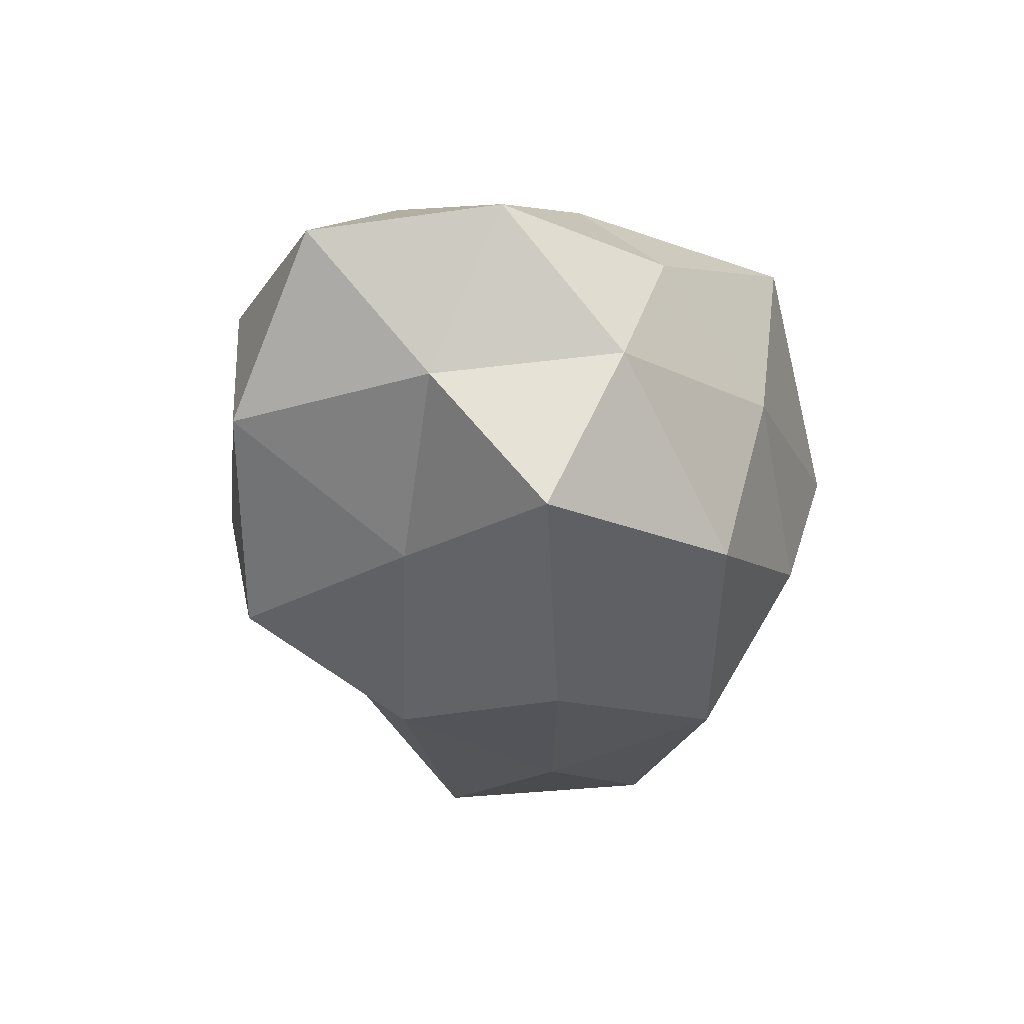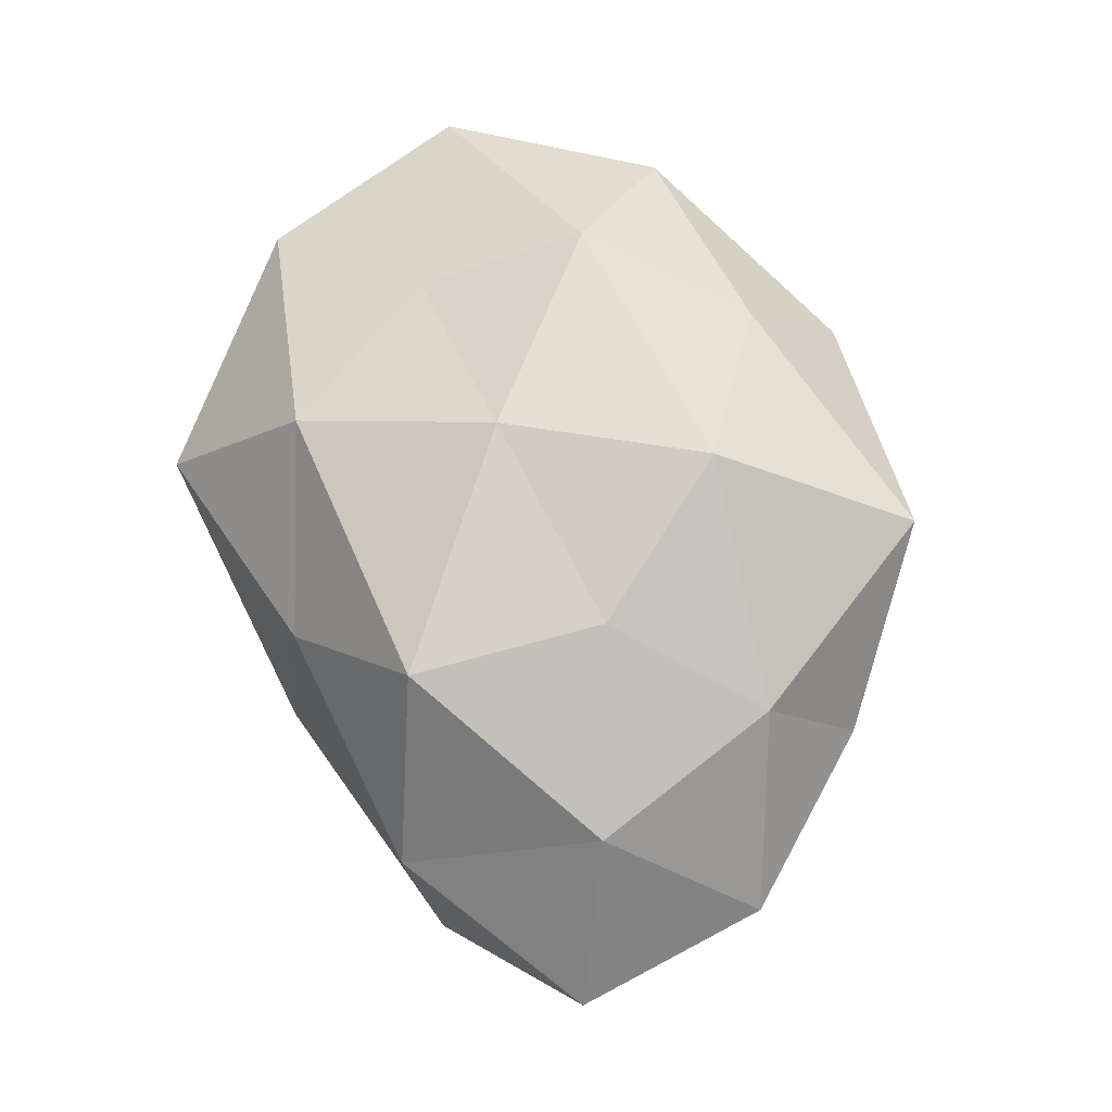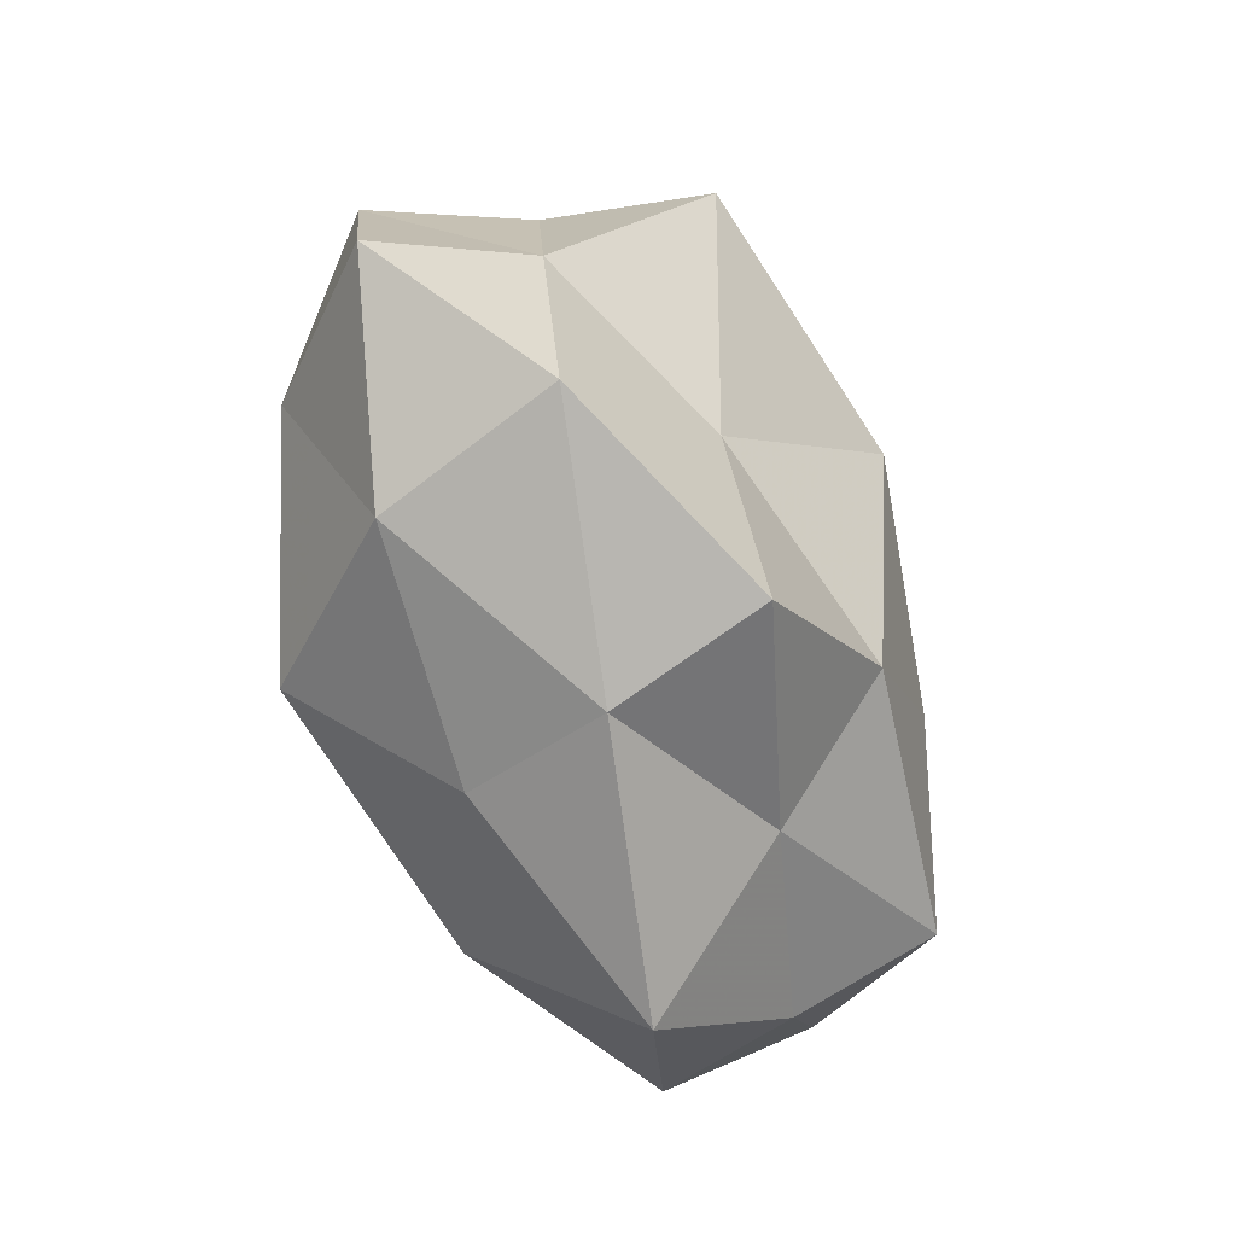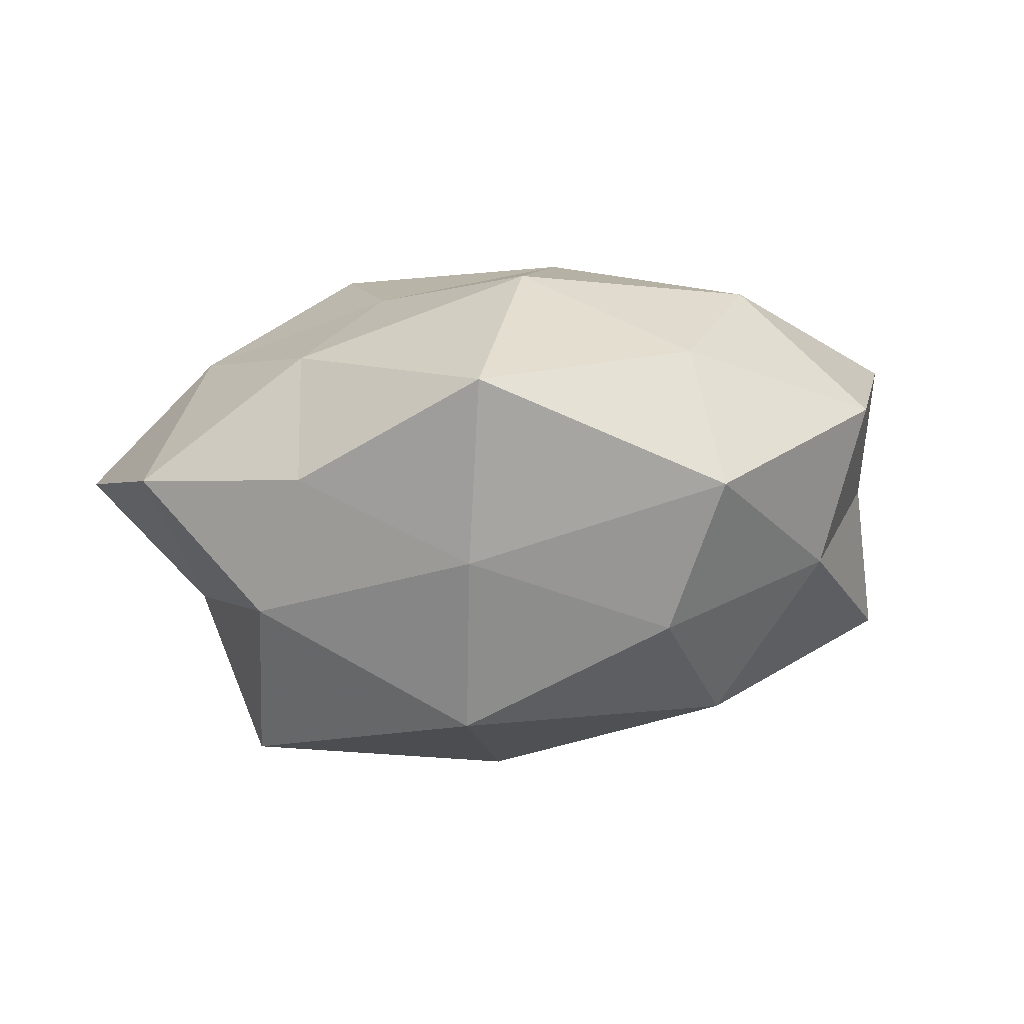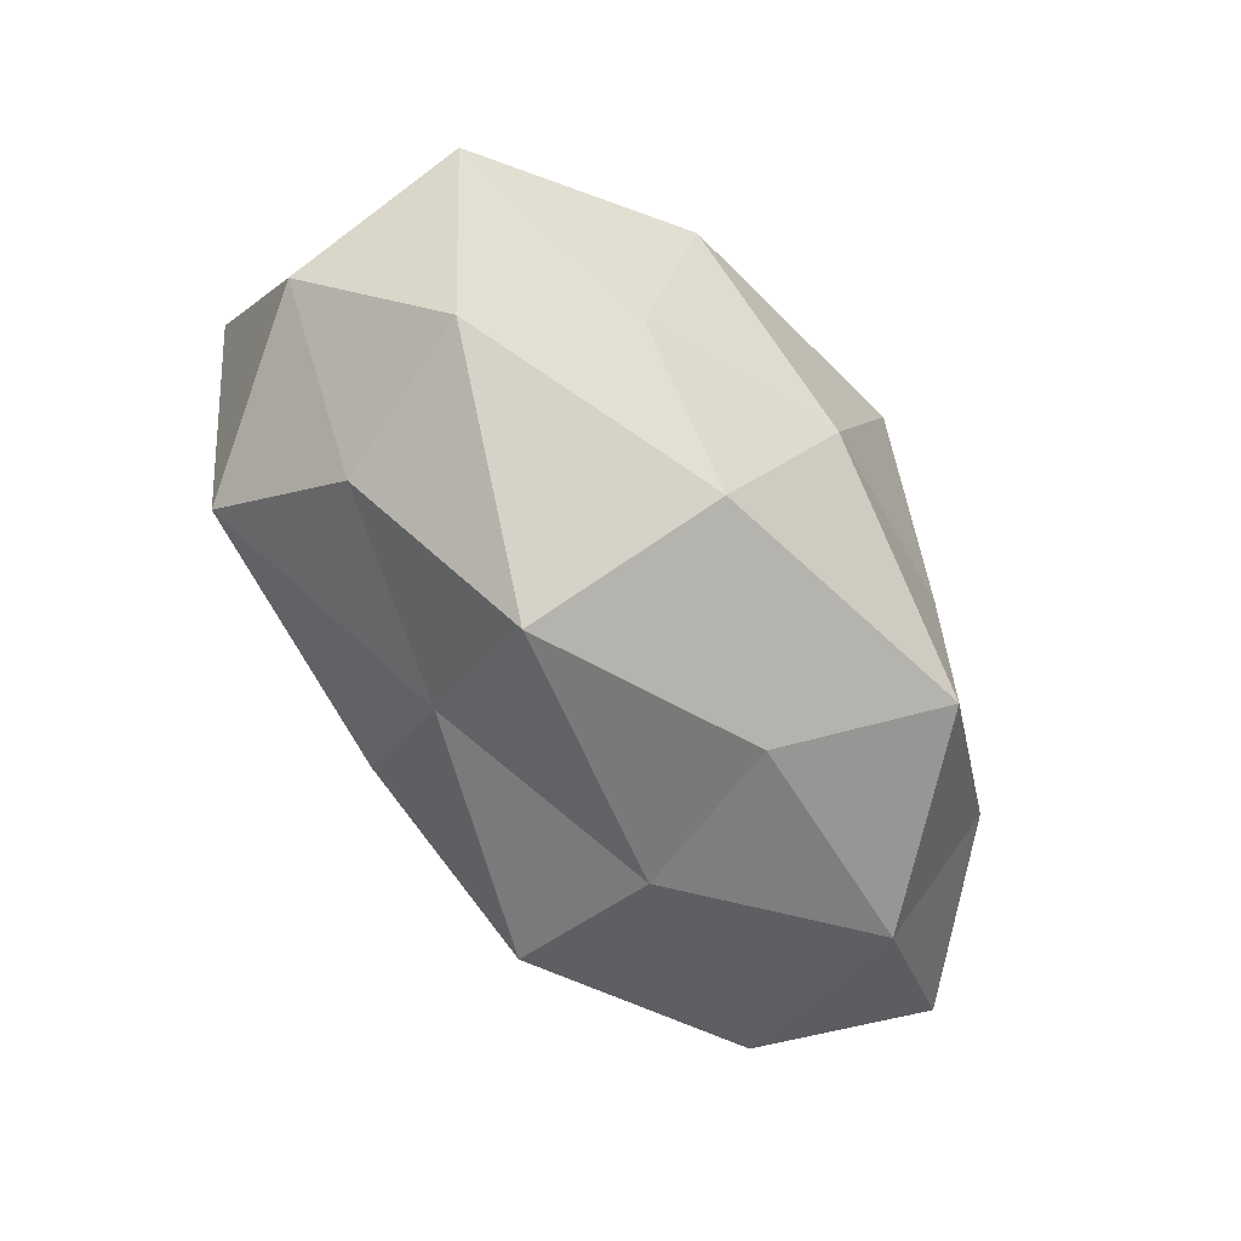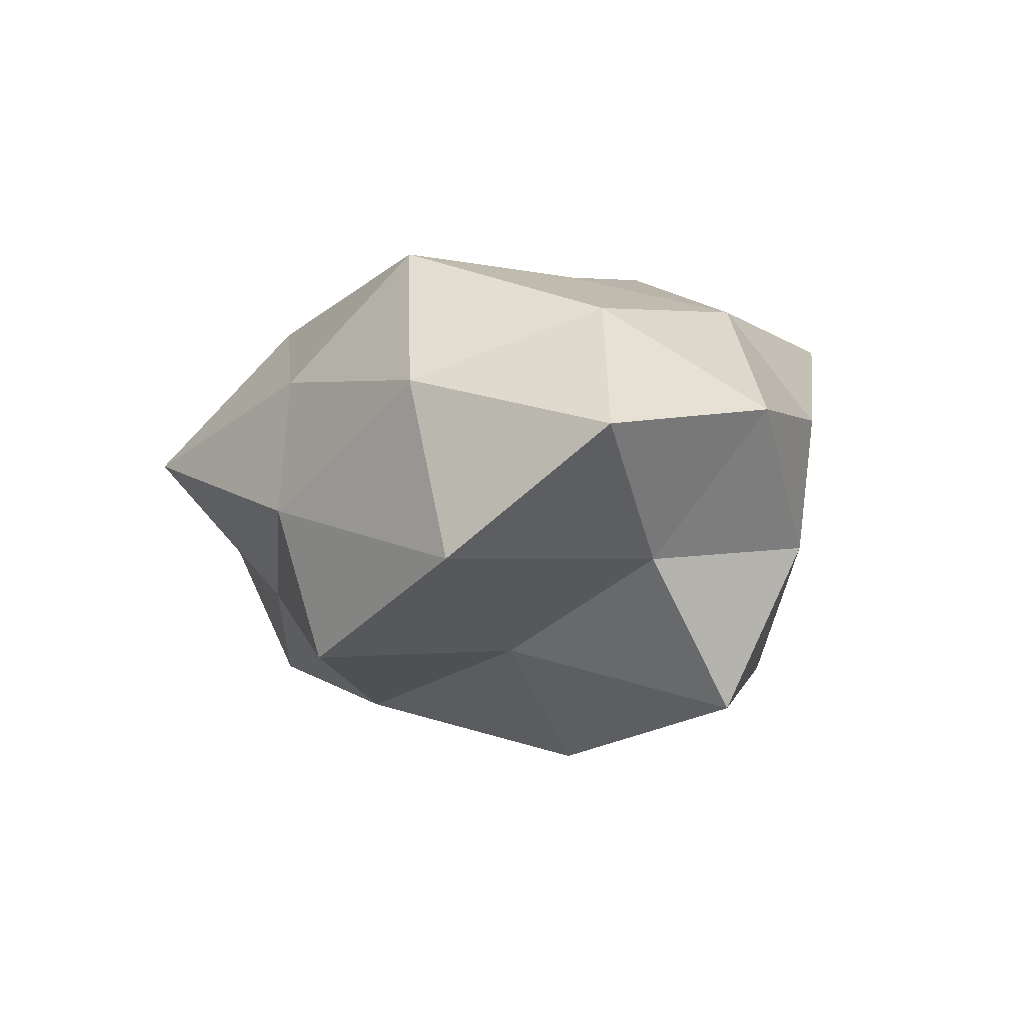
<metadata>
{"format":"obj","ext":"obj","renderer":"f3d","projection":"perspective","resolution":1024,"background":"white","views":[{"elev":-36.3,"azim":100.0,"up":"+Z"},{"elev":72.7,"azim":71.1,"up":"+Z"},{"elev":-63.3,"azim":113.1,"up":"+Y"},{"elev":9.5,"azim":162.6,"up":"+Z"},{"elev":-59.1,"azim":-54.3,"up":"+Y"},{"elev":-6.0,"azim":63.1,"up":"+Z"}]}
</metadata>
<code>
v -0.03227 -0.0133 -0.01789
v 0.04242 0.005748 0.004418
v -0.03825 0.007397 -0.01487
v -0.01139 -0.02291 -0.01079
v 0.01481 -0.019 0.02239
v 0.03128 0.008033 -0.02356
v 0.01467 0.02818 -0.001575
v -0.004551 -0.004176 0.02471
v 0.02943 0.01992 0.005979
v -0.03569 -0.01729 0.009659
v 0.01722 -0.008672 -0.01771
v 0.04509 -0.01277 0.001492
v -0.02089 0.009694 0.02221
v -0.04225 -0.00595 -0.002792
v -0.03044 0.02085 0.01081
v -0.01304 -0.02132 0.01854
v -0.03065 -0.02051 -0.004505
v 0.01578 -0.0006832 0.0216
v -0.005557 0.02893 -0.009037
v -0.03545 0.009523 0.0002146
v 0.03268 0.0159 -0.007572
v 0.01437 0.03048 0.01635
v 0.00804 -0.03031 -0.003739
v -0.02529 0.02148 -0.004816
v 0.01029 -0.02664 -0.0185
v -0.009796 0.023 0.01764
v -0.04067 0.002544 0.01246
v -0.005456 -0.01355 -0.02283
v -0.0153 0.01822 -0.02035
v -0.01897 0.0004169 -0.02308
v 0.02714 0.01119 0.01692
v 0.004446 -0.02775 0.01006
v 0.004615 0.004714 -0.02842
v 0.03196 -0.02284 -0.01005
v -0.01835 -0.03384 0.003555
v 0.03516 -0.00257 -0.009563
v 0.03316 -0.006888 0.01466
v 0.00471 0.01347 0.02482
v 0.01355 0.02325 -0.0189
v -0.02276 -0.005951 0.01792
v 0.02777 -0.02472 0.007104
v -0.009679 0.03281 0.005704
f 14 3 1
f 16 5 8
f 1 4 17
f 17 14 1
f 10 14 17
f 8 5 18
f 14 20 3
f 21 9 2
f 21 7 9
f 9 7 22
f 24 3 20
f 20 15 24
f 23 4 25
f 13 26 15
f 27 14 10
f 13 15 27
f 27 20 14
f 27 15 20
f 28 4 1
f 28 25 4
f 11 25 28
f 29 3 24
f 19 29 24
f 1 3 30
f 30 28 1
f 29 30 3
f 2 9 31
f 22 31 9
f 16 32 5
f 6 11 33
f 11 28 33
f 33 28 30
f 33 30 29
f 11 34 25
f 25 34 23
f 10 35 16
f 35 17 4
f 10 17 35
f 35 4 23
f 16 35 32
f 32 35 23
f 6 36 11
f 36 2 12
f 21 2 36
f 6 21 36
f 36 34 11
f 36 12 34
f 12 2 37
f 18 5 37
f 2 31 37
f 37 31 18
f 8 38 13
f 8 18 38
f 13 38 26
f 26 38 22
f 38 18 31
f 38 31 22
f 39 19 7
f 6 39 21
f 39 7 21
f 39 29 19
f 6 33 39
f 33 29 39
f 40 8 13
f 40 16 8
f 40 10 16
f 40 27 10
f 40 13 27
f 5 32 41
f 23 41 32
f 34 12 41
f 34 41 23
f 5 41 37
f 37 41 12
f 7 19 42
f 7 42 22
f 15 42 24
f 24 42 19
f 15 26 42
f 22 42 26

</code>
